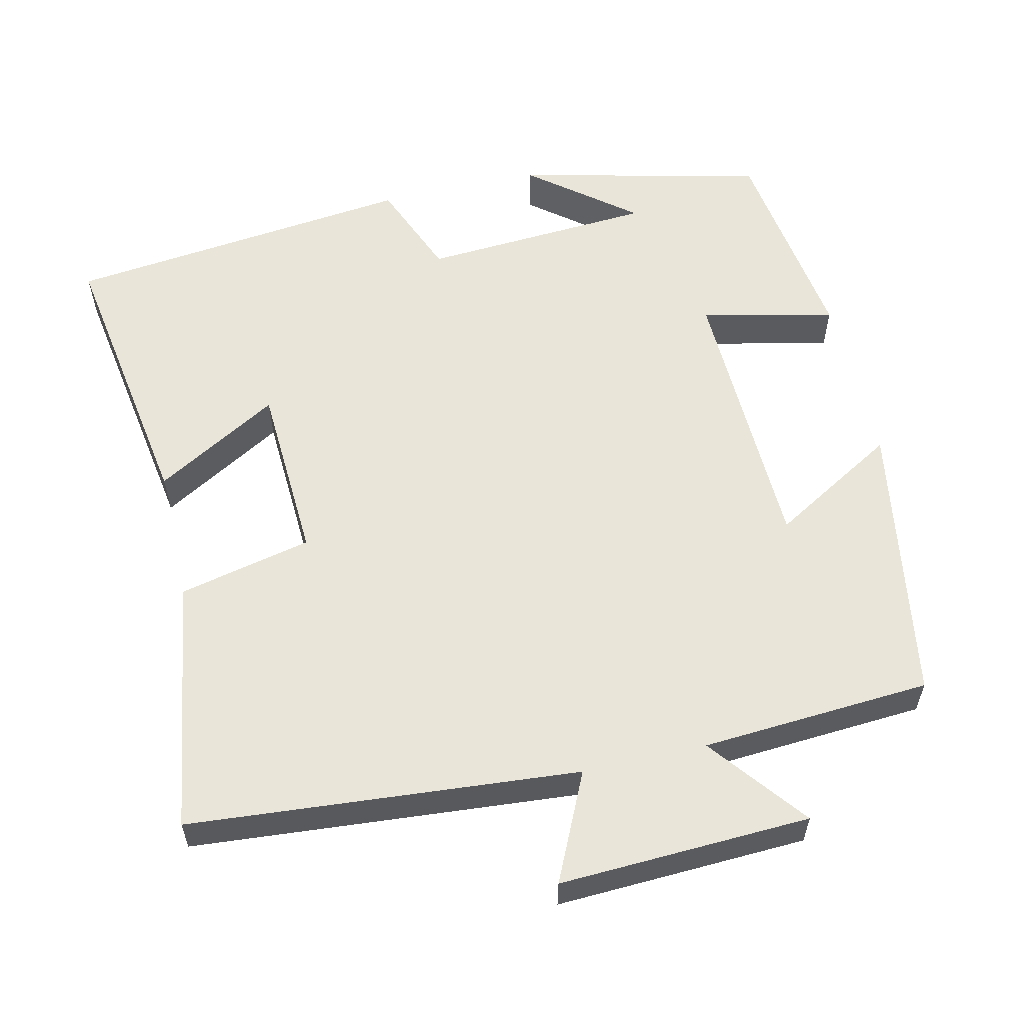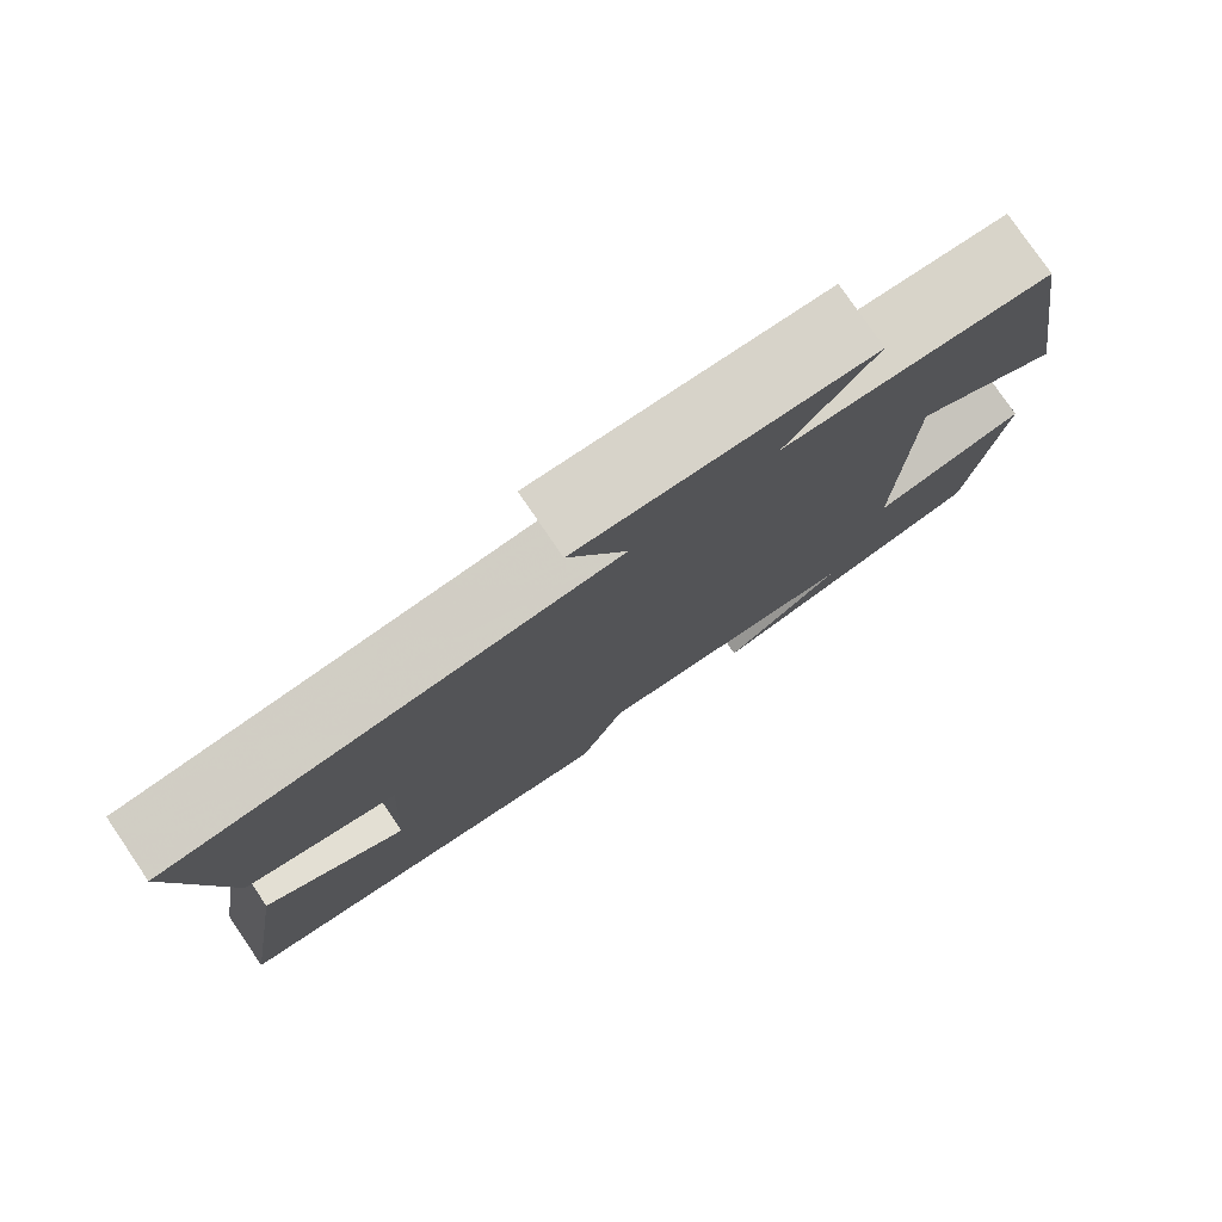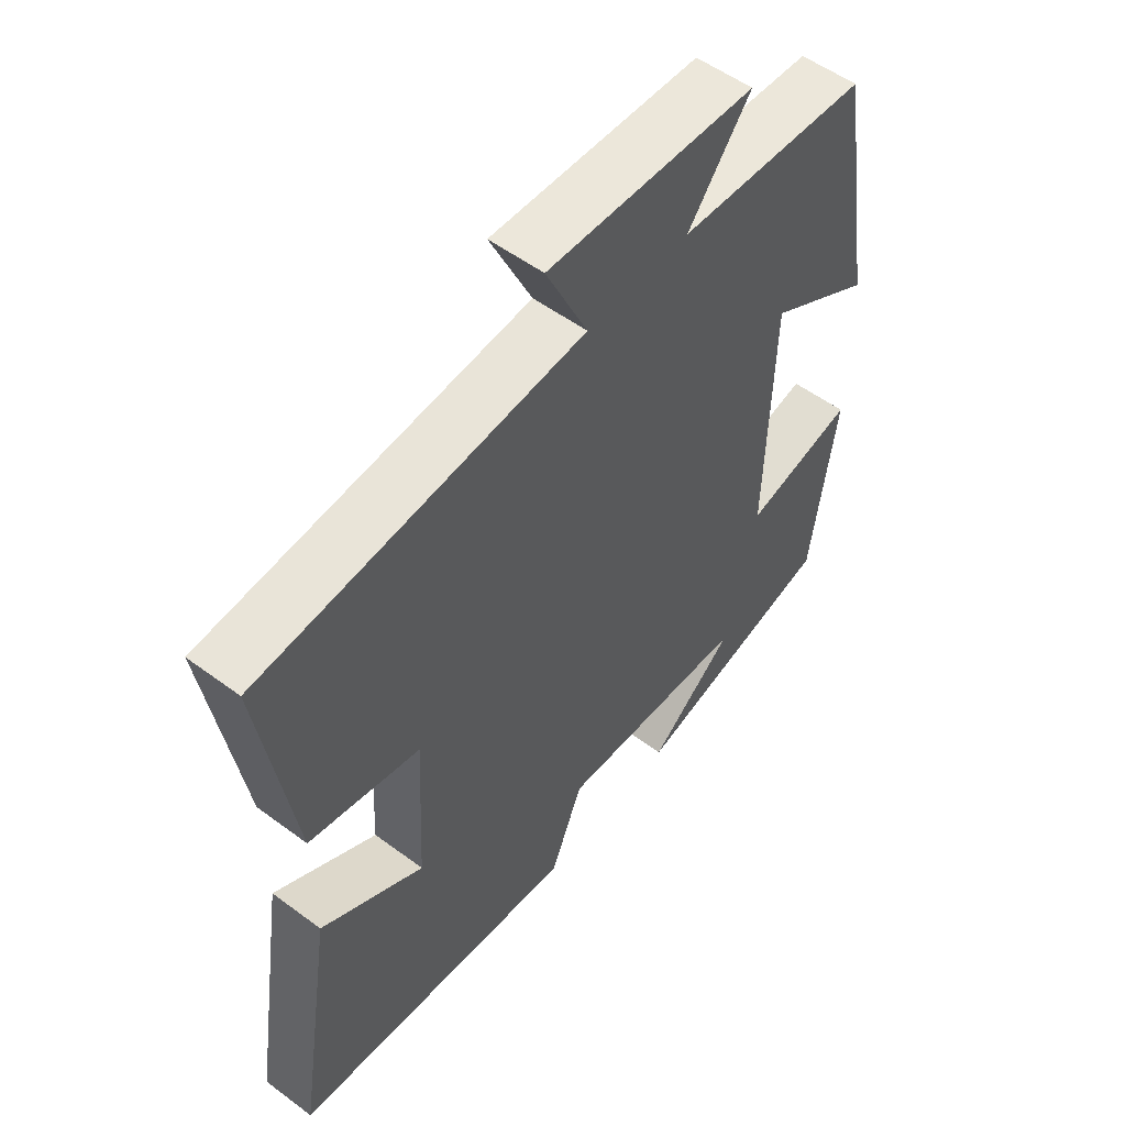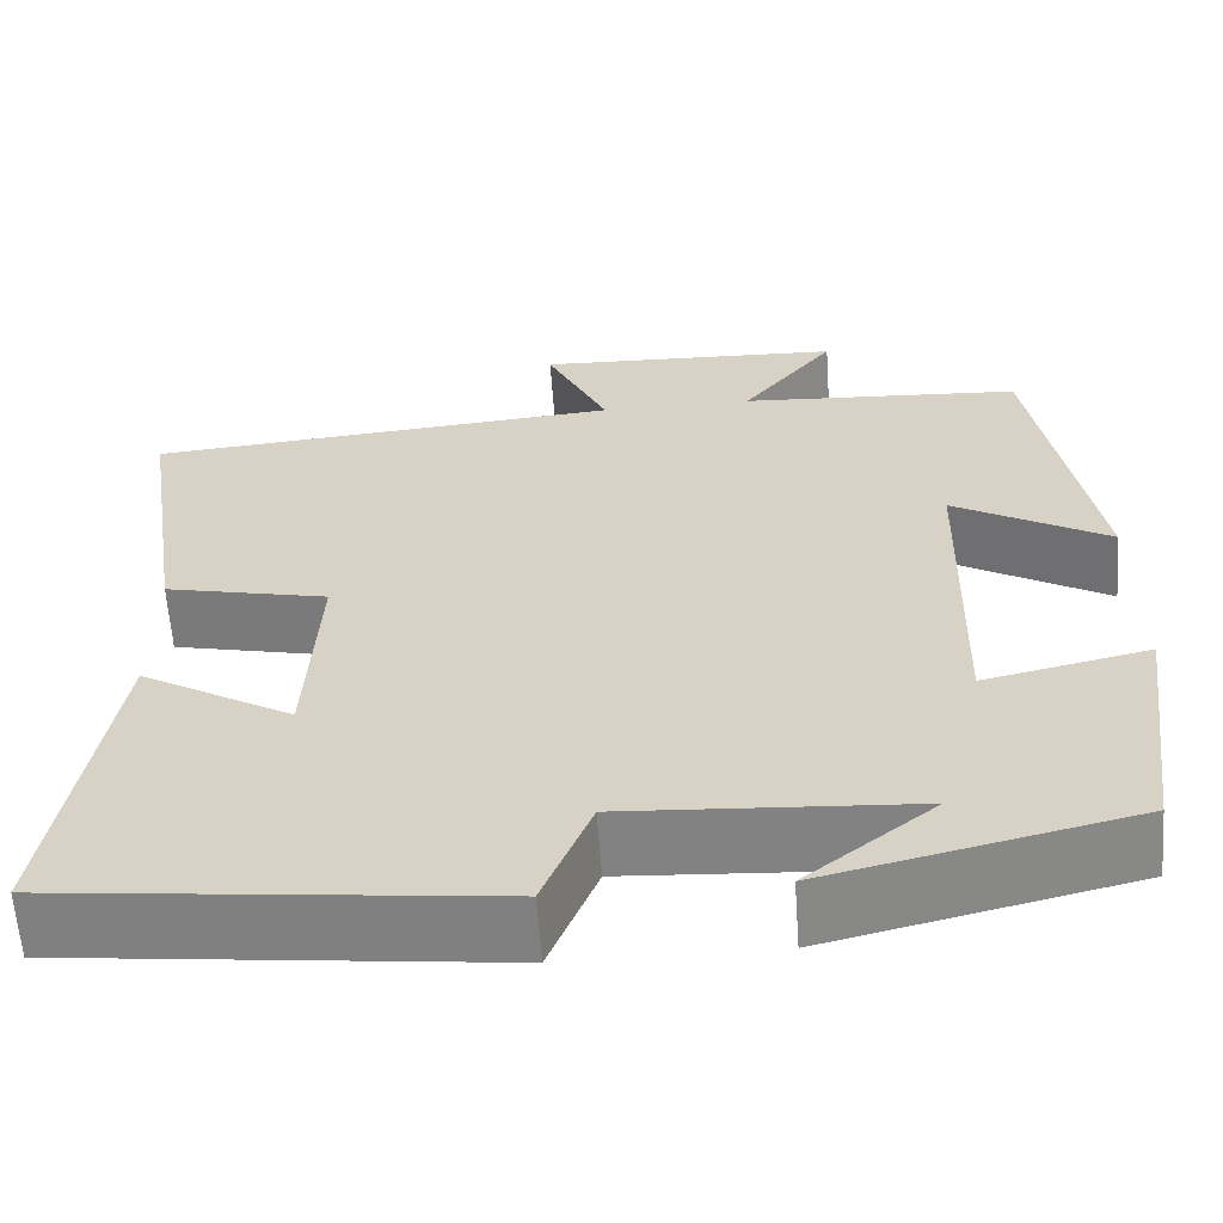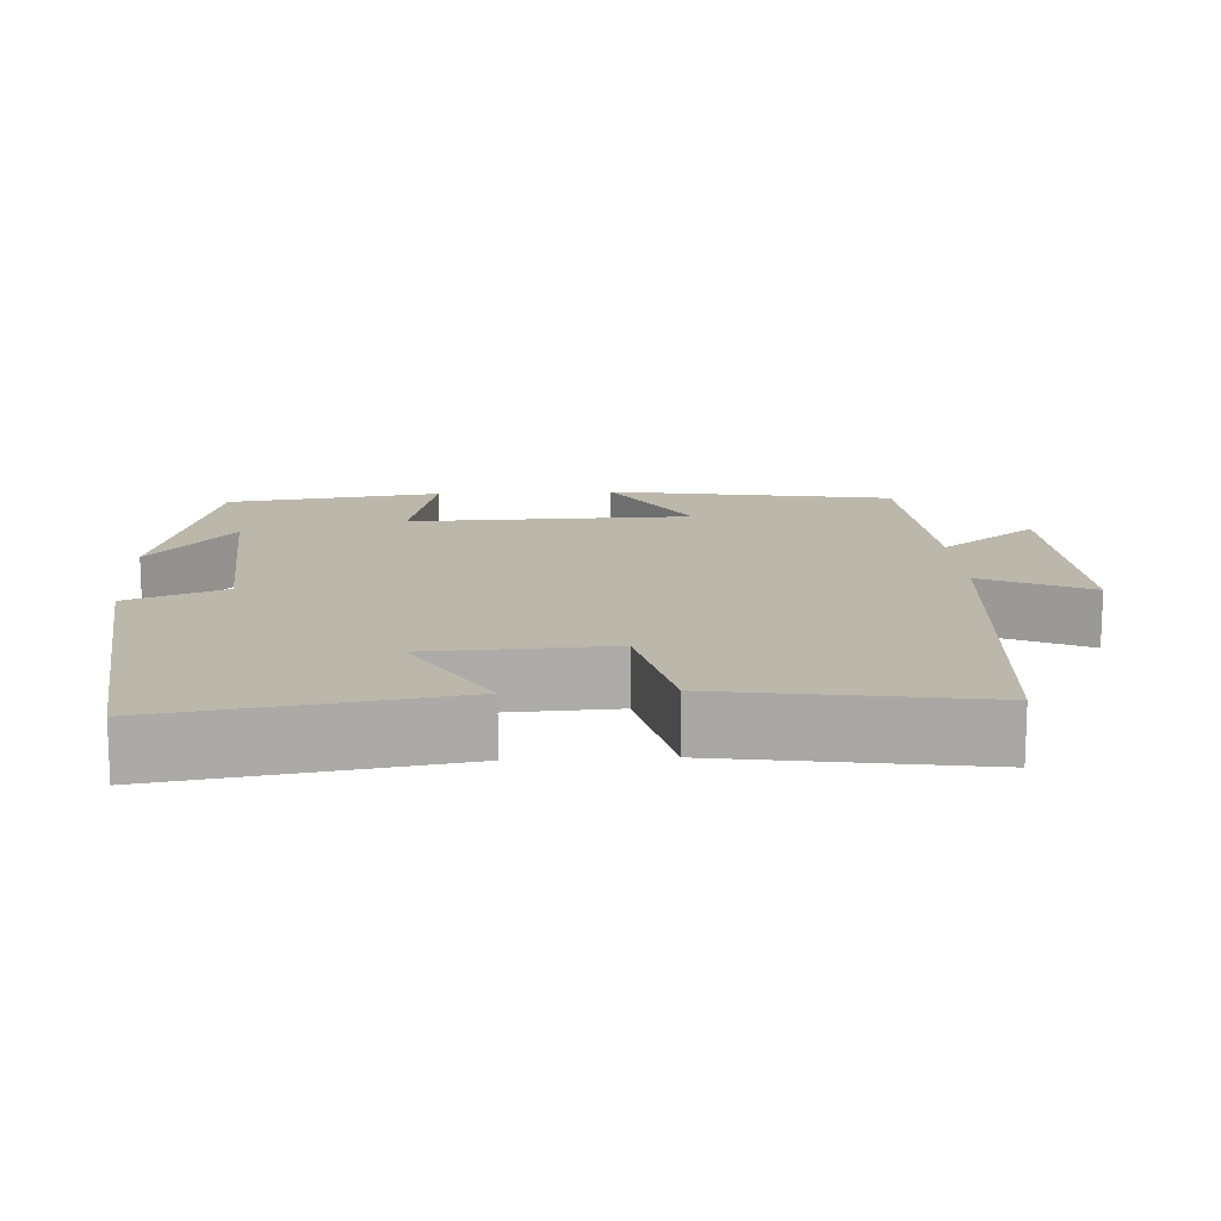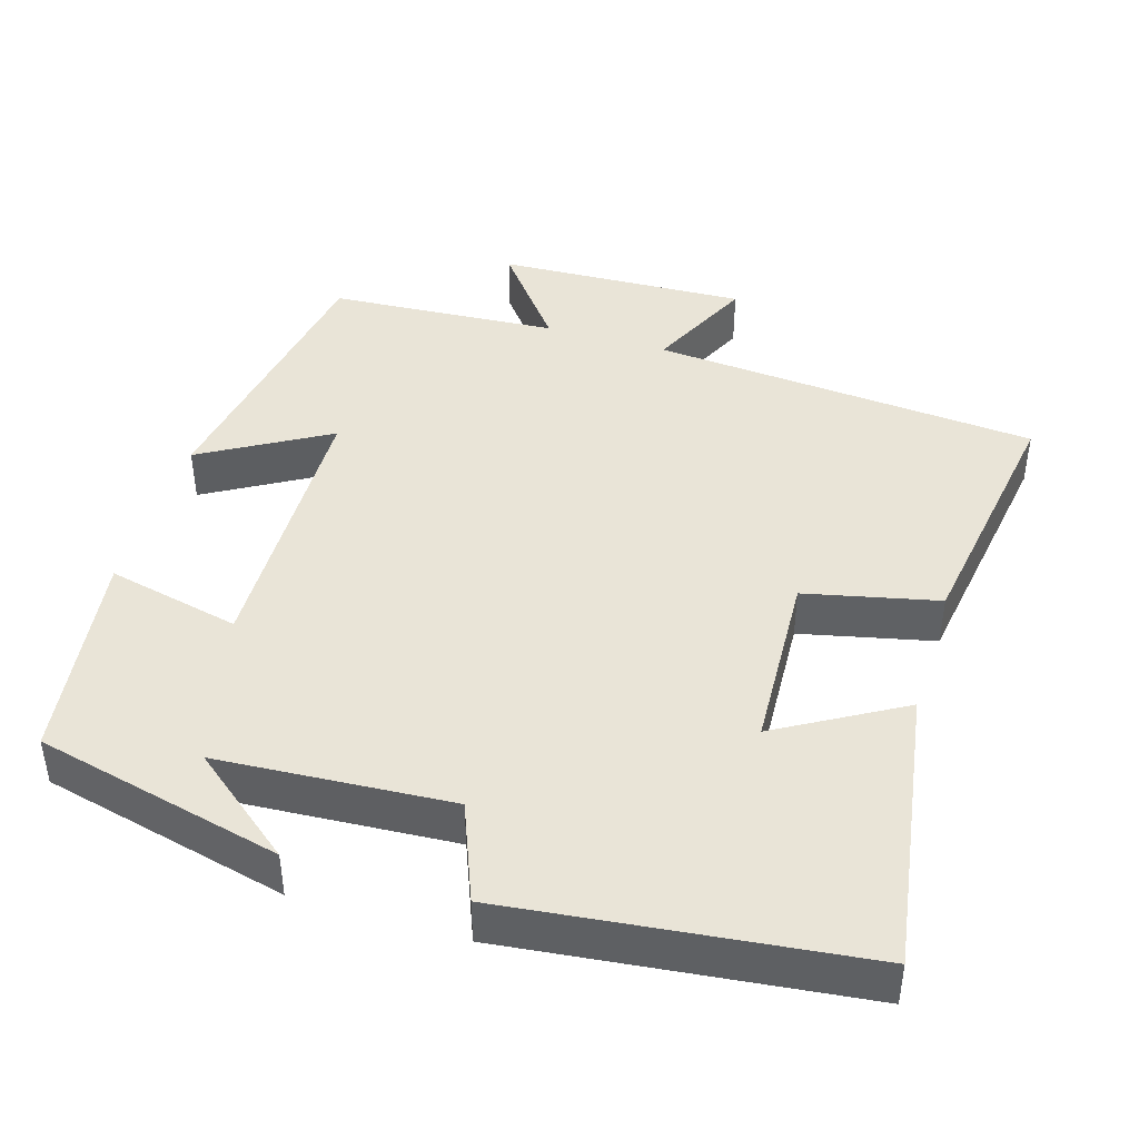
<metadata>
{"format":"obj","ext":"obj","renderer":"f3d","projection":"perspective","resolution":1024,"background":"white","views":[{"elev":57.9,"azim":-13.0,"up":"+Y"},{"elev":78.6,"azim":-34.3,"up":"+Z"},{"elev":54.0,"azim":-51.7,"up":"+Z"},{"elev":-61.5,"azim":4.0,"up":"+Z"},{"elev":14.2,"azim":-93.1,"up":"+Y"},{"elev":43.1,"azim":-163.0,"up":"+Y"}]}
</metadata>
<code>
v -0.56 0.07 -0.446
v -0.5 0.07 -0.067
v -0.335 0.07 -0.163
v -0.323 0.07 0.077
v -0.5 0.07 0.117
v -0.552 0.07 0.457
v -0.035 0.07 0.5
v -0.102 0.07 0.643
v 0.232 0.07 0.629
v 0.131 0.07 0.5
v 0.437 0.07 0.48
v 0.5 0.07 0.101
v 0.332 0.07 0.199
v 0.322 0.07 -0.177
v 0.5 0.07 -0.137
v 0.46 0.07 -0.422
v 0.131 0.07 -0.5
v 0.269 0.07 -0.39
v -0.041 0.07 -0.37
v -0.093 0.07 -0.5
v -0.56 0 -0.446
v -0.5 0 -0.067
v -0.335 0 -0.163
v -0.323 0 0.077
v -0.5 0 0.117
v -0.552 0 0.457
v -0.035 0 0.5
v -0.102 0 0.643
v 0.232 0 0.629
v 0.131 0 0.5
v 0.437 0 0.48
v 0.5 0 0.101
v 0.332 0 0.199
v 0.322 0 -0.177
v 0.5 0 -0.137
v 0.46 0 -0.422
v 0.131 0 -0.5
v 0.269 0 -0.39
v -0.041 0 -0.37
v -0.093 0 -0.5
f 19 20 1 2
f 16 17 18
f 14 15 16 18
f 13 14 18 19
f 10 11 12 13
f 10 13 19
f 7 8 9 10
f 4 5 6 7
f 3 4 7 10
f 19 2 3
f 3 10 19
f 22 21 40 39
f 38 37 36
f 38 36 35 34
f 39 38 34 33
f 33 32 31 30
f 39 33 30
f 30 29 28 27
f 27 26 25 24
f 30 27 24 23
f 23 22 39
f 39 30 23
f 1 21 22 2
f 2 22 23 3
f 3 23 24 4
f 4 24 25 5
f 5 25 26 6
f 6 26 27 7
f 7 27 28 8
f 8 28 29 9
f 9 29 30 10
f 10 30 31 11
f 11 31 32 12
f 12 32 33 13
f 13 33 34 14
f 14 34 35 15
f 15 35 36 16
f 16 36 37 17
f 17 37 38 18
f 18 38 39 19
f 19 39 40 20
f 20 40 21 1

</code>
